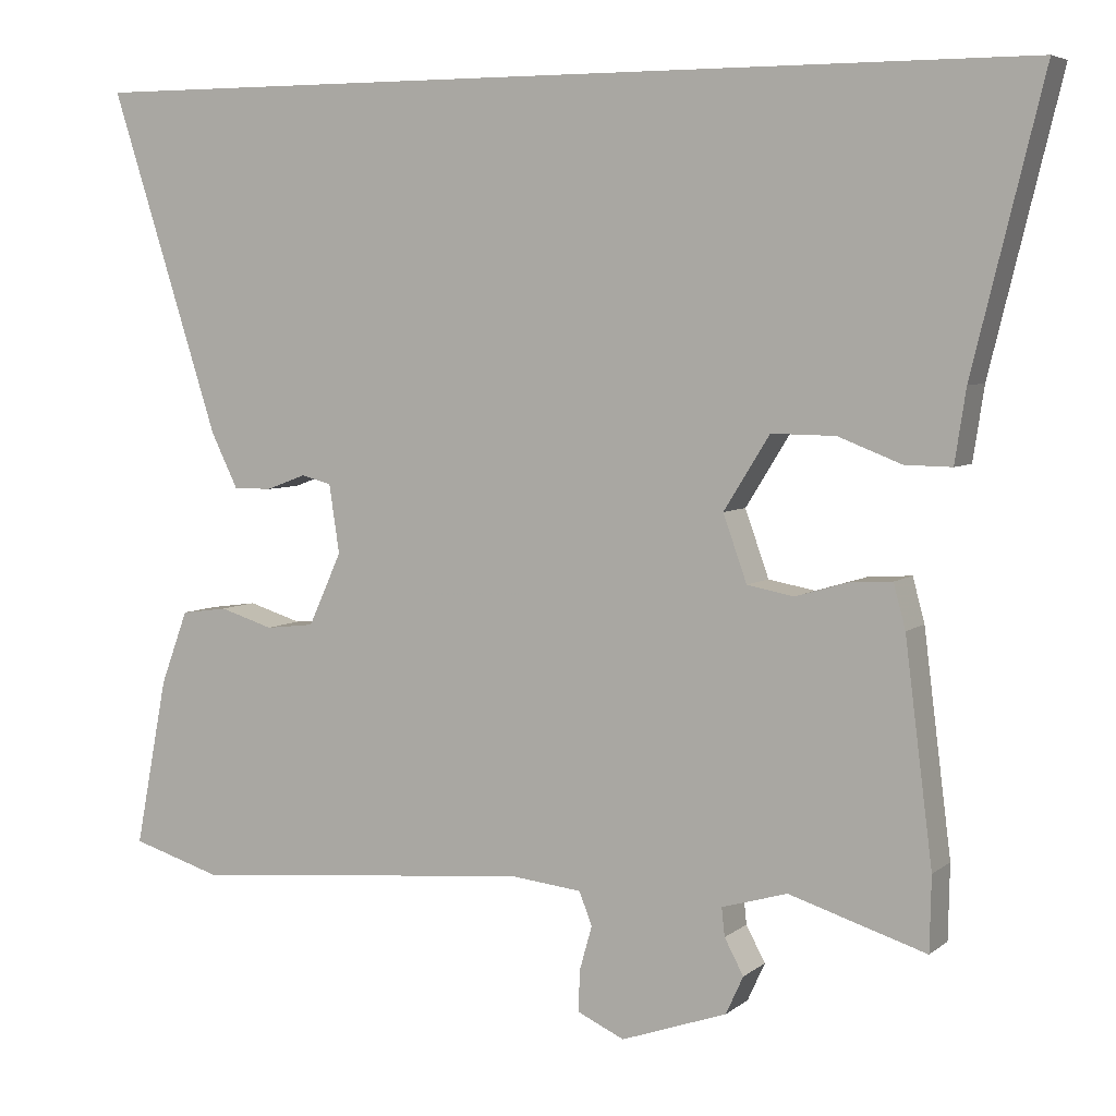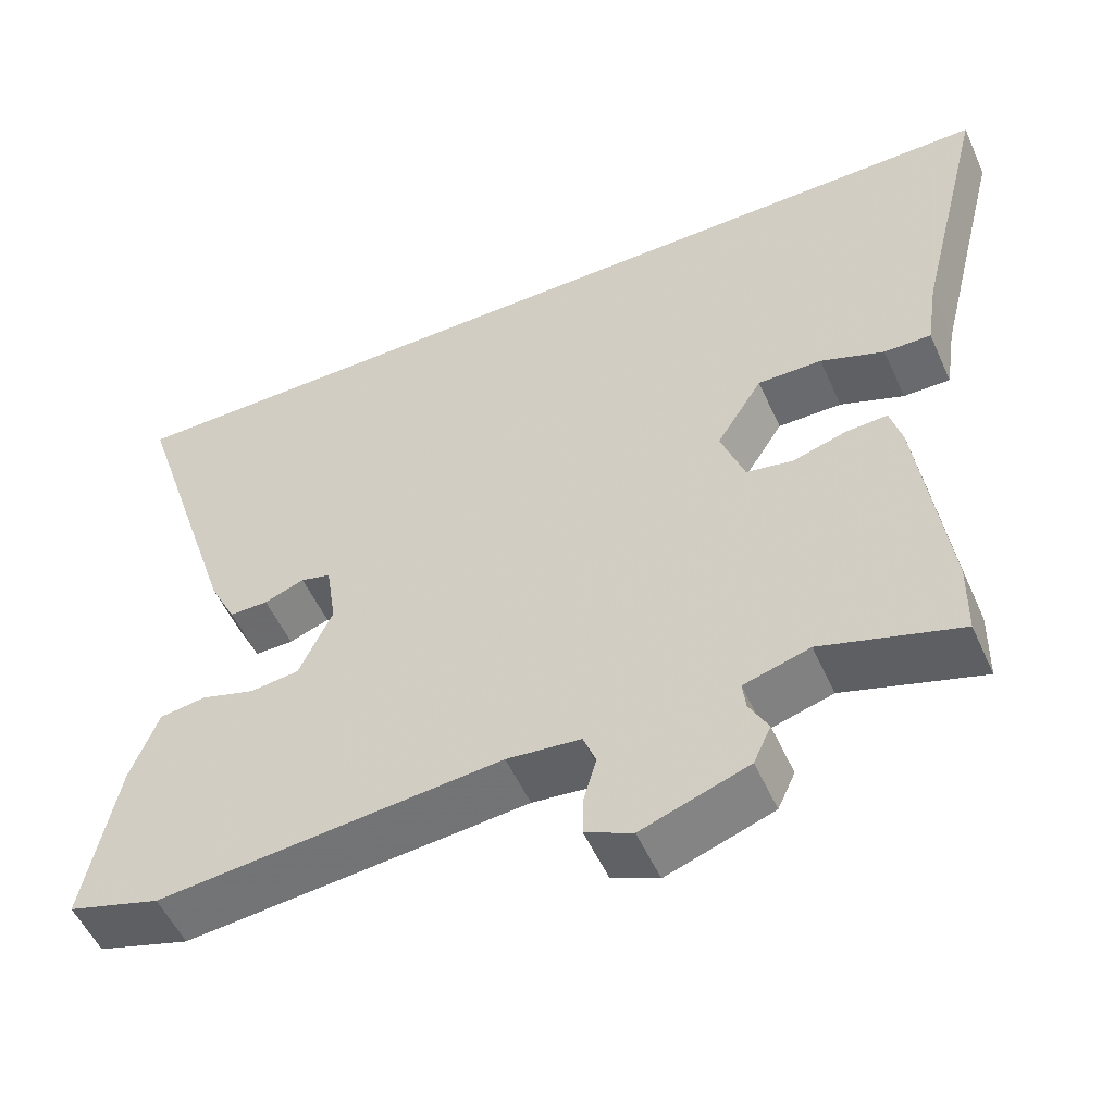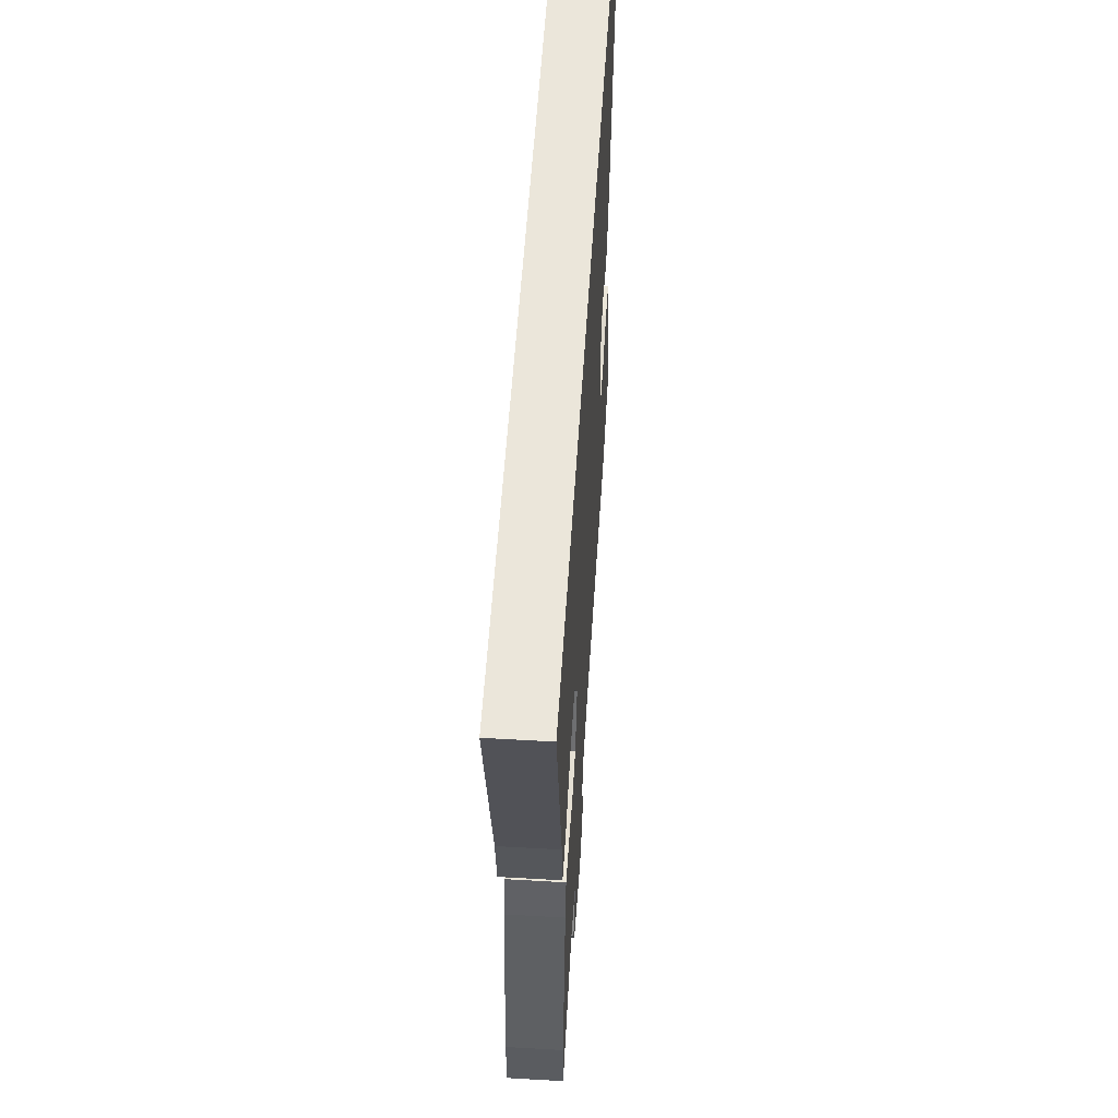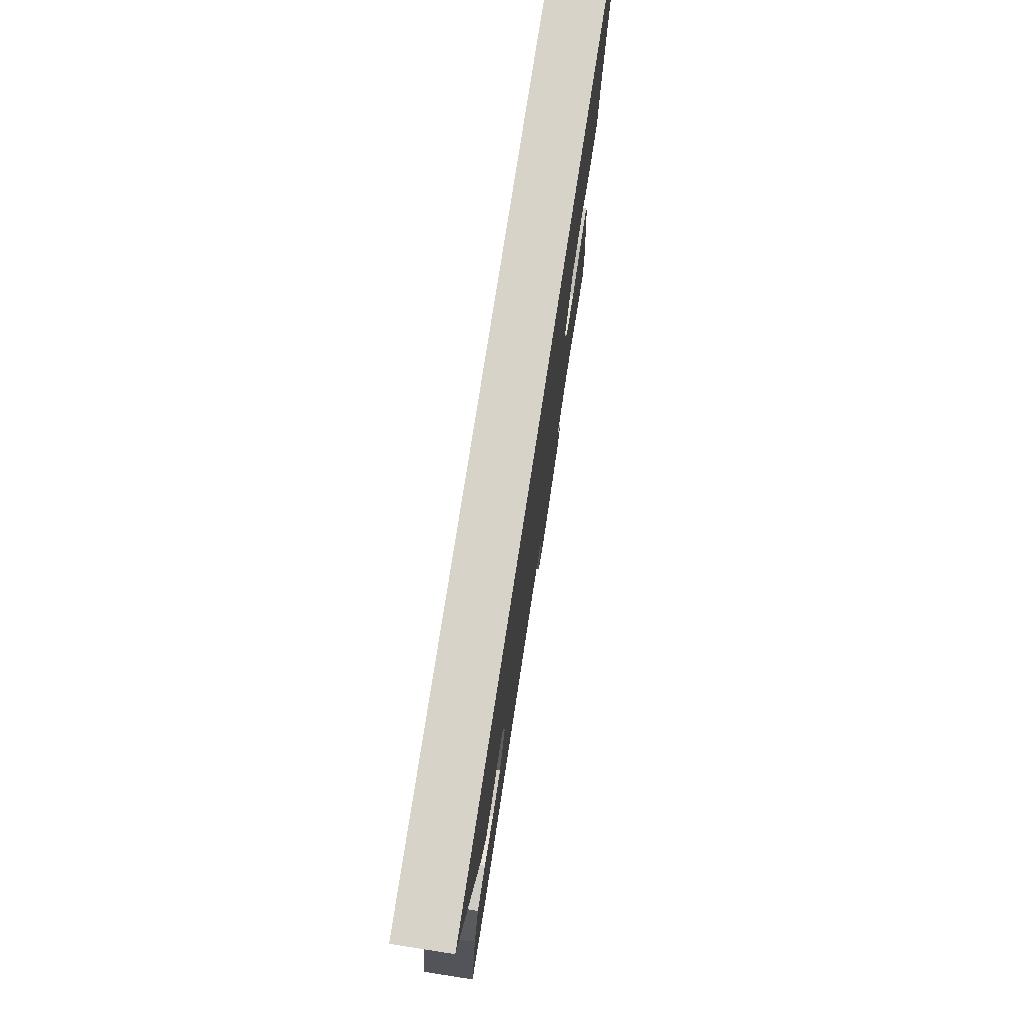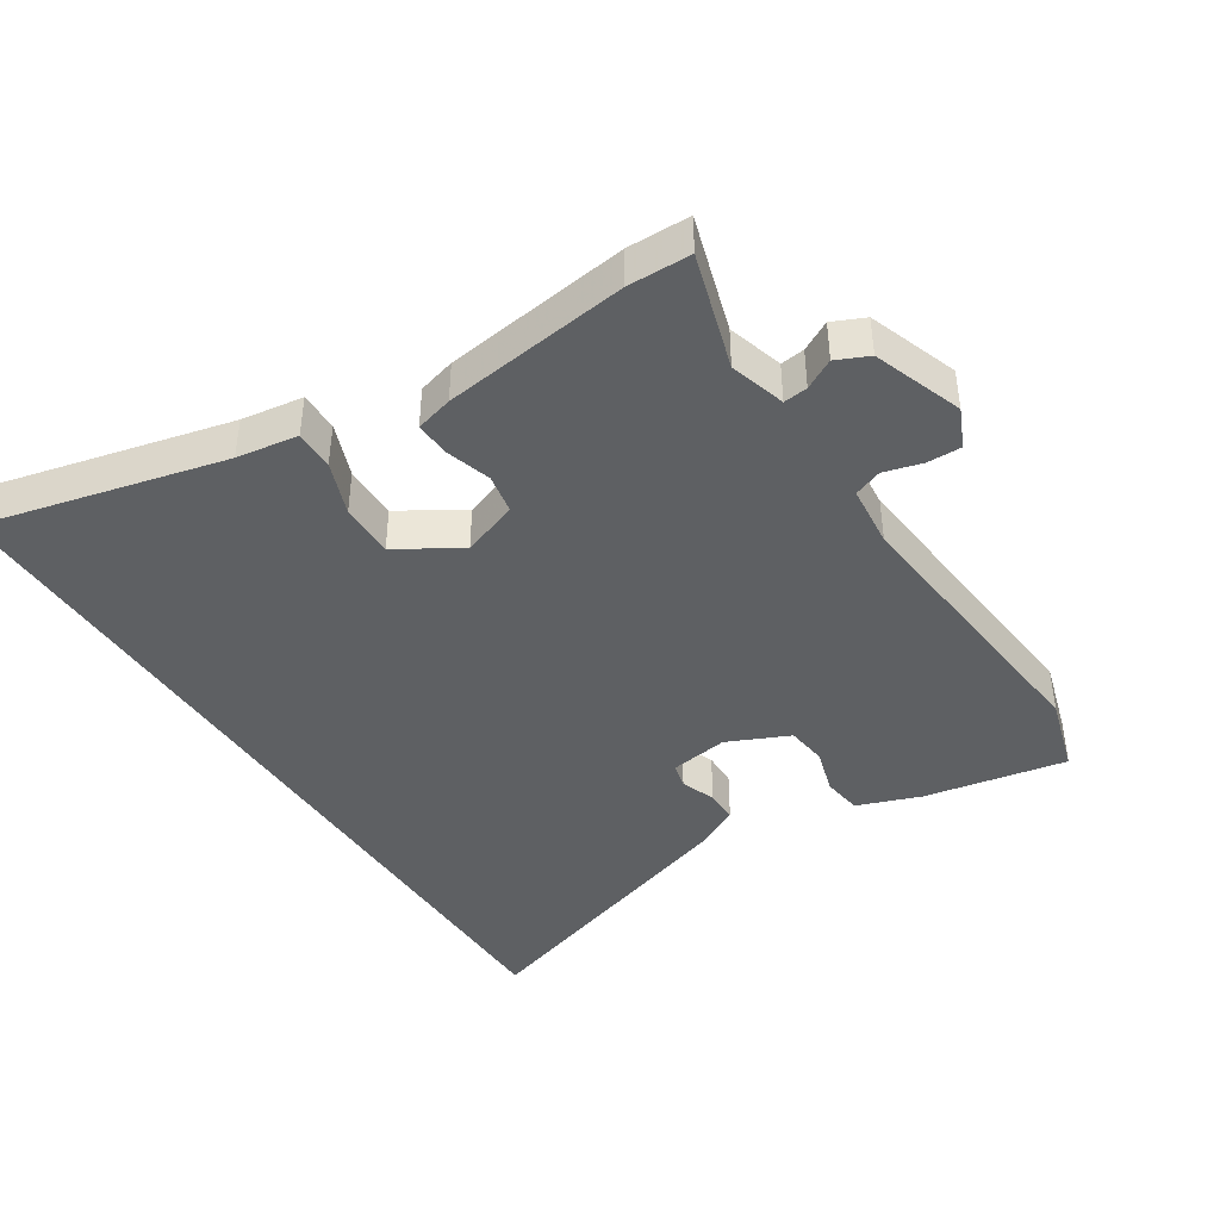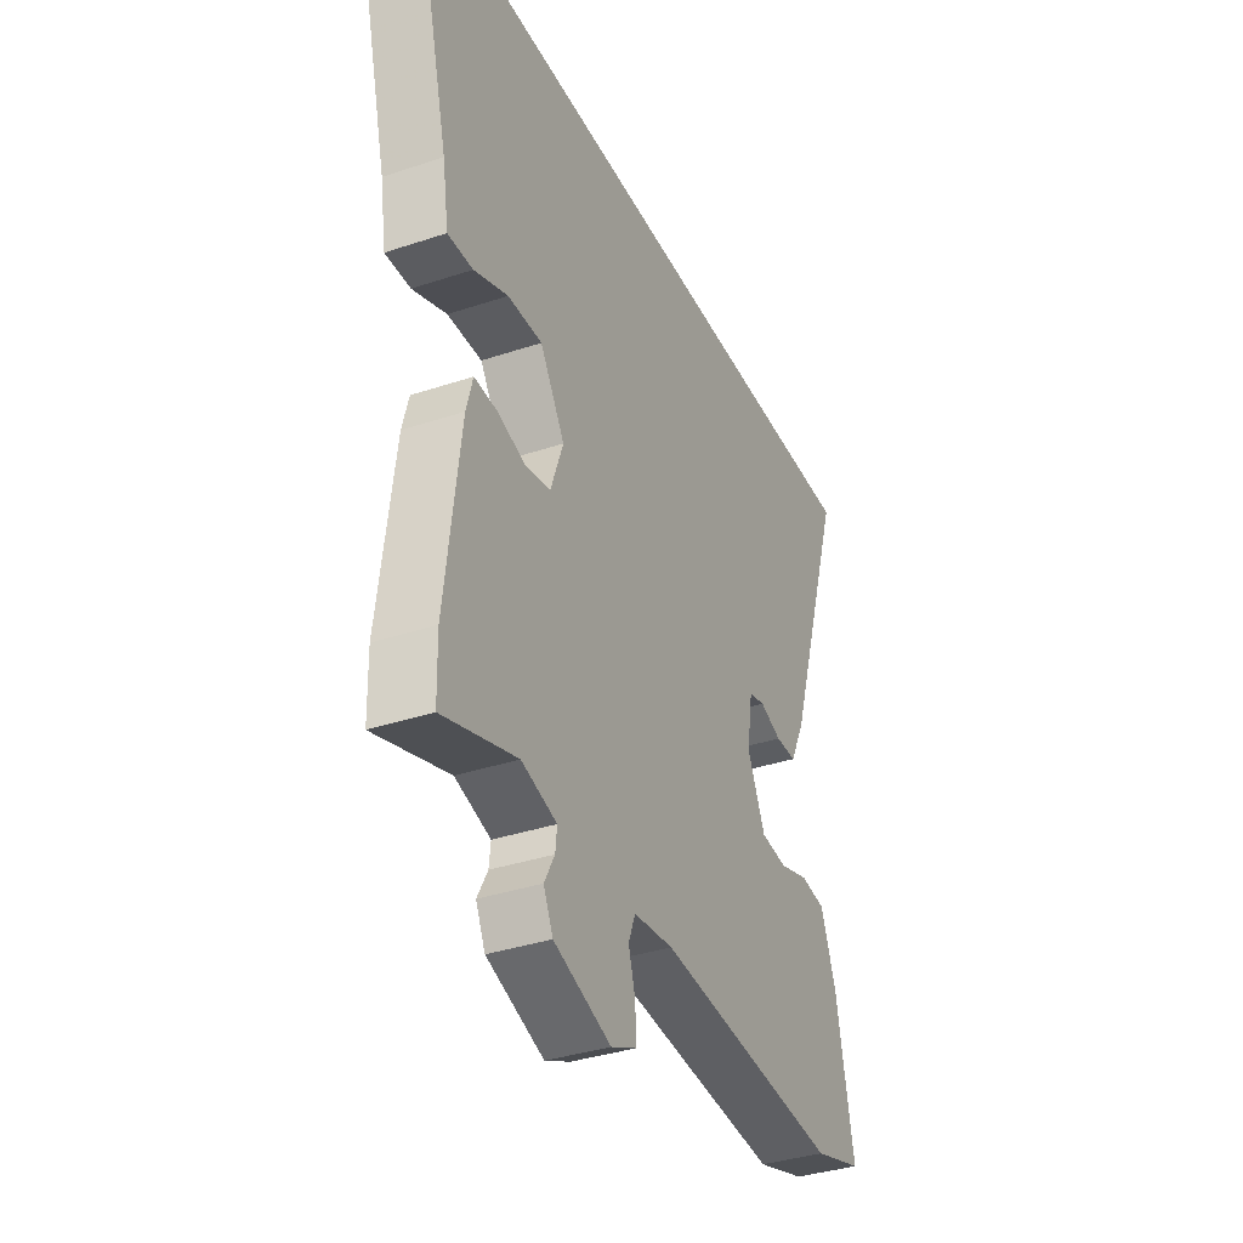
<metadata>
{"format":"obj","ext":"obj","renderer":"f3d","projection":"perspective","resolution":1024,"background":"white","views":[{"elev":5.5,"azim":25.7,"up":"+Z"},{"elev":-53.5,"azim":24.0,"up":"+Z"},{"elev":54.7,"azim":93.5,"up":"+Z"},{"elev":76.7,"azim":-81.2,"up":"+Z"},{"elev":-42.4,"azim":123.0,"up":"+Y"},{"elev":-35.9,"azim":113.7,"up":"+Z"}]}
</metadata>
<code>
v 0.502 0.07 -0.417
v 0.5 0.07 -0.511
v 0.327 0.07 -0.457
v 0.244 0.07 -0.481
v 0.248 0.07 -0.517
v 0.272 0.07 -0.562
v 0.25 0.07 -0.61
v 0.116 0.07 -0.657
v 0.057 0.07 -0.63
v 0.058 0.07 -0.579
v 0.074 0.07 -0.522
v 0.058 0.07 -0.48
v -0.035 0.07 -0.47
v -0.467 0.07 -0.51
v -0.583 0.07 -0.475
v -0.542 0.07 -0.262
v -0.507 0.07 -0.168
v -0.448 0.07 -0.16
v -0.38 0.07 -0.181
v -0.318 0.07 -0.174
v -0.276 0.07 -0.082
v -0.289 0.07 0.005
v -0.327 0.07 0.015
v -0.378 0.07 -0.004
v -0.427 0.07 -0.004
v -0.461 0.07 0.065
v -0.6 0.07 0.5
v 0.624 0.07 0.5
v 0.535 0.07 0.14
v 0.521 0.07 0.048
v 0.462 0.07 0.049
v 0.382 0.07 0.08
v 0.301 0.07 0.081
v 0.243 0.07 -0.012
v 0.273 0.07 -0.096
v 0.332 0.07 -0.107
v 0.399 0.07 -0.087
v 0.452 0.07 -0.084
v 0.467 0.07 -0.14
v 0.502 0 -0.417
v 0.5 0 -0.511
v 0.327 0 -0.457
v 0.244 0 -0.481
v 0.248 0 -0.517
v 0.272 0 -0.562
v 0.25 0 -0.61
v 0.116 0 -0.657
v 0.057 0 -0.63
v 0.058 0 -0.579
v 0.074 0 -0.522
v 0.058 0 -0.48
v -0.035 0 -0.47
v -0.467 0 -0.51
v -0.583 0 -0.475
v -0.542 0 -0.262
v -0.507 0 -0.168
v -0.448 0 -0.16
v -0.38 0 -0.181
v -0.318 0 -0.174
v -0.276 0 -0.082
v -0.289 0 0.005
v -0.327 0 0.015
v -0.378 0 -0.004
v -0.427 0 -0.004
v -0.461 0 0.065
v -0.6 0 0.5
v 0.624 0 0.5
v 0.535 0 0.14
v 0.521 0 0.048
v 0.462 0 0.049
v 0.382 0 0.08
v 0.301 0 0.081
v 0.243 0 -0.012
v 0.273 0 -0.096
v 0.332 0 -0.107
v 0.399 0 -0.087
v 0.452 0 -0.084
v 0.467 0 -0.14
f 1 2 3
f 39 1 3
f 38 39 3
f 37 38 3
f 36 37 3
f 35 36 3 4
f 34 35 4
f 29 30 31 32
f 29 32 33
f 28 29 33
f 26 27 28
f 25 26 28
f 24 25 28
f 23 24 28
f 22 23 28 33
f 21 22 33 34
f 17 18 19
f 16 17 19
f 15 16 19
f 14 15 19
f 13 14 19
f 12 13 19 20
f 9 10 11
f 8 9 11
f 7 8 11
f 6 7 11
f 5 6 11
f 4 5 11 12
f 20 21 34
f 12 20 34
f 4 12 34
f 42 41 40
f 42 40 78
f 42 78 77
f 42 77 76
f 42 76 75
f 43 42 75 74
f 43 74 73
f 71 70 69 68
f 72 71 68
f 72 68 67
f 67 66 65
f 67 65 64
f 67 64 63
f 67 63 62
f 72 67 62 61
f 73 72 61 60
f 58 57 56
f 58 56 55
f 58 55 54
f 58 54 53
f 58 53 52
f 59 58 52 51
f 50 49 48
f 50 48 47
f 50 47 46
f 50 46 45
f 50 45 44
f 51 50 44 43
f 73 60 59
f 73 59 51
f 73 51 43
f 1 40 41 2
f 2 41 42 3
f 3 42 43 4
f 4 43 44 5
f 5 44 45 6
f 6 45 46 7
f 7 46 47 8
f 8 47 48 9
f 9 48 49 10
f 10 49 50 11
f 11 50 51 12
f 12 51 52 13
f 13 52 53 14
f 14 53 54 15
f 15 54 55 16
f 16 55 56 17
f 17 56 57 18
f 18 57 58 19
f 19 58 59 20
f 20 59 60 21
f 21 60 61 22
f 22 61 62 23
f 23 62 63 24
f 24 63 64 25
f 25 64 65 26
f 26 65 66 27
f 27 66 67 28
f 28 67 68 29
f 29 68 69 30
f 30 69 70 31
f 31 70 71 32
f 32 71 72 33
f 33 72 73 34
f 34 73 74 35
f 35 74 75 36
f 36 75 76 37
f 37 76 77 38
f 38 77 78 39
f 39 78 40 1

</code>
